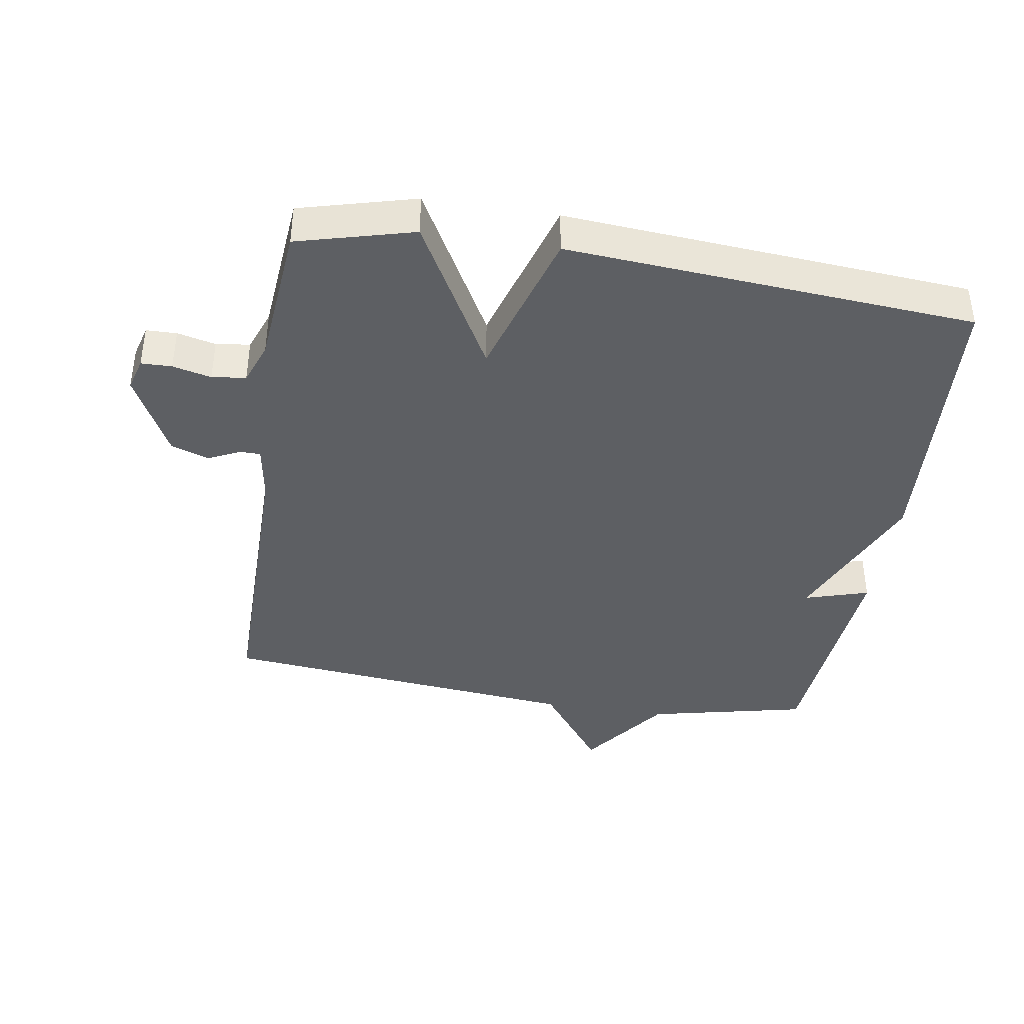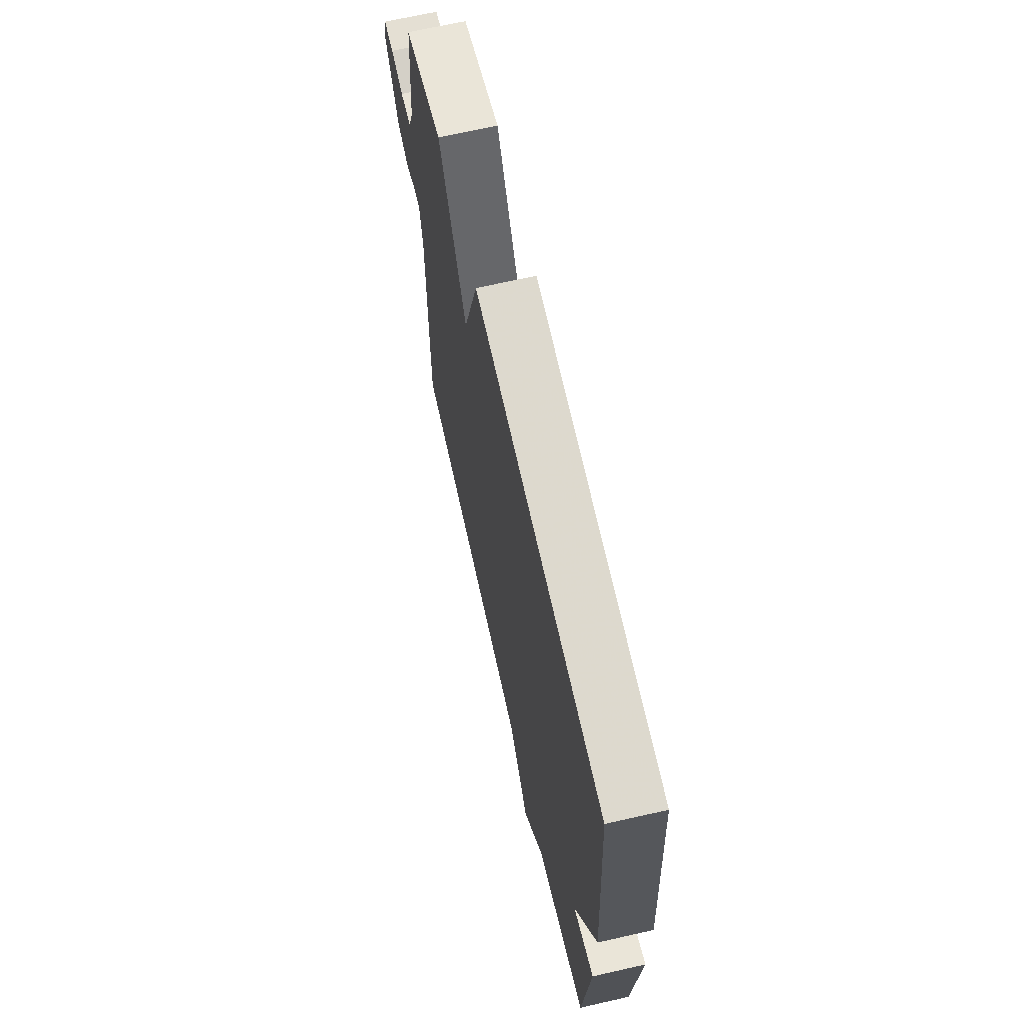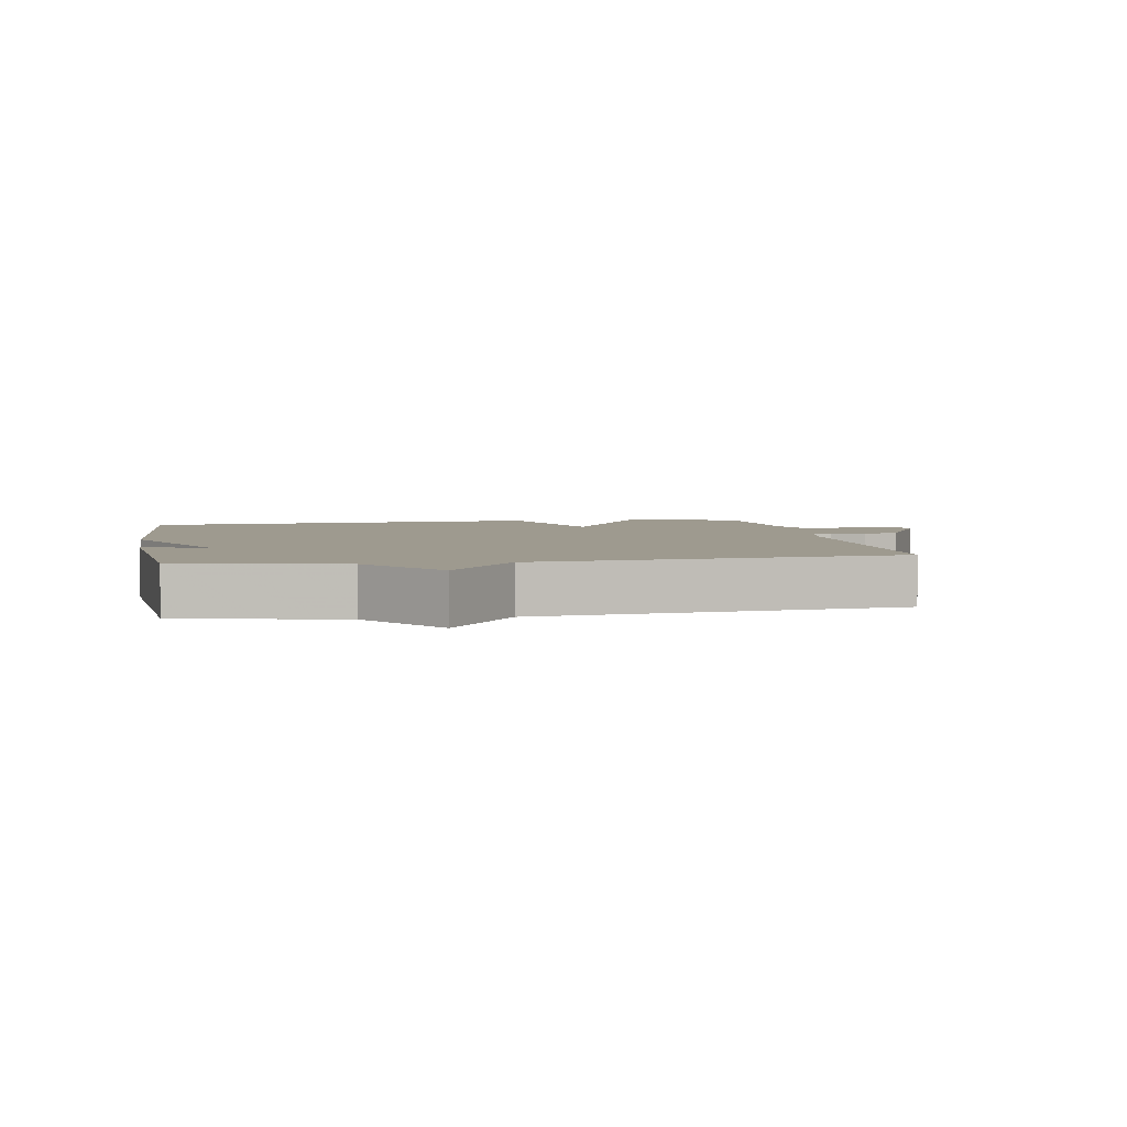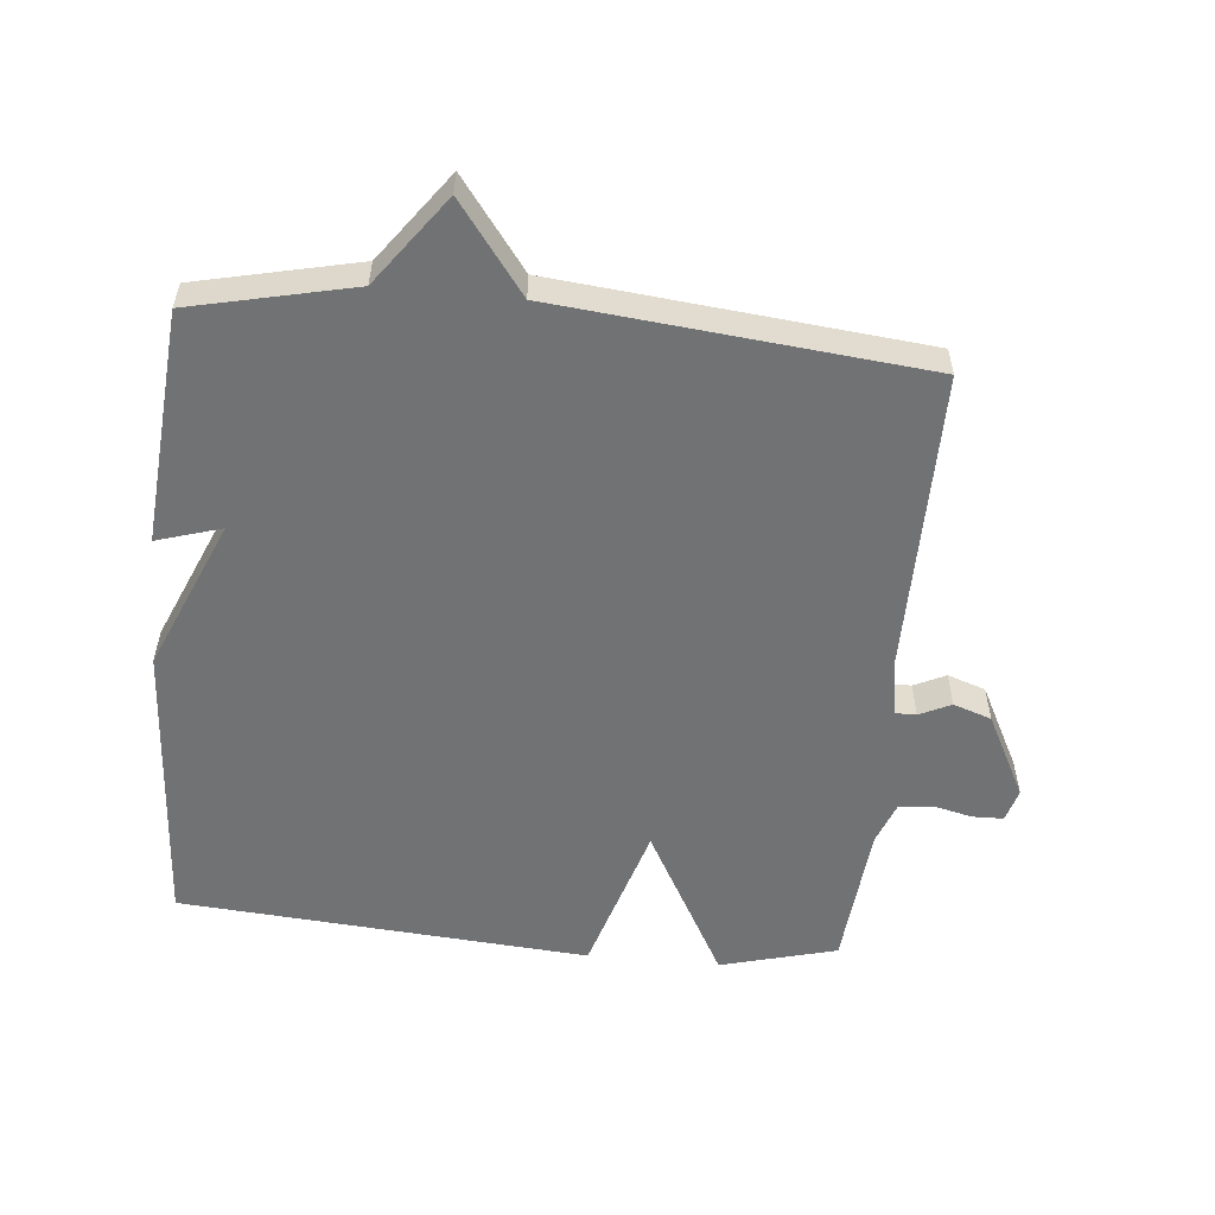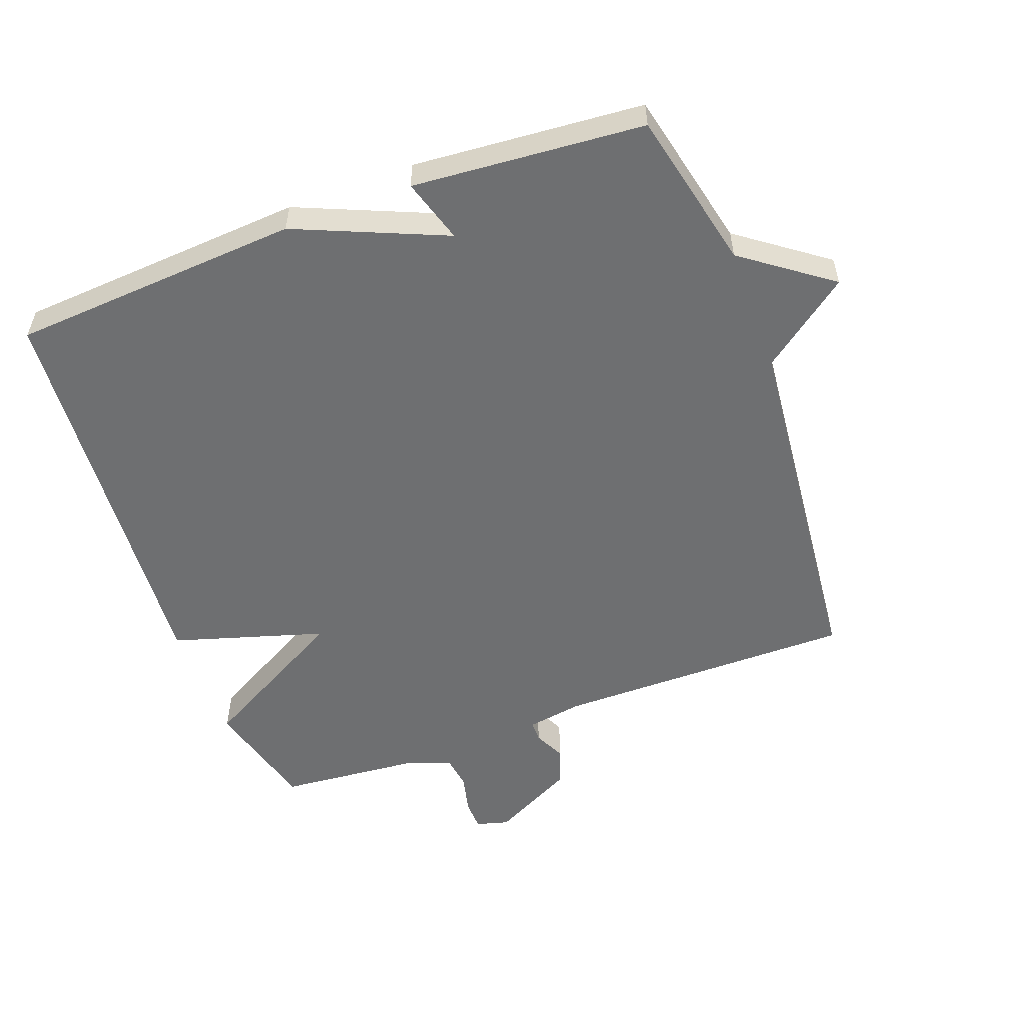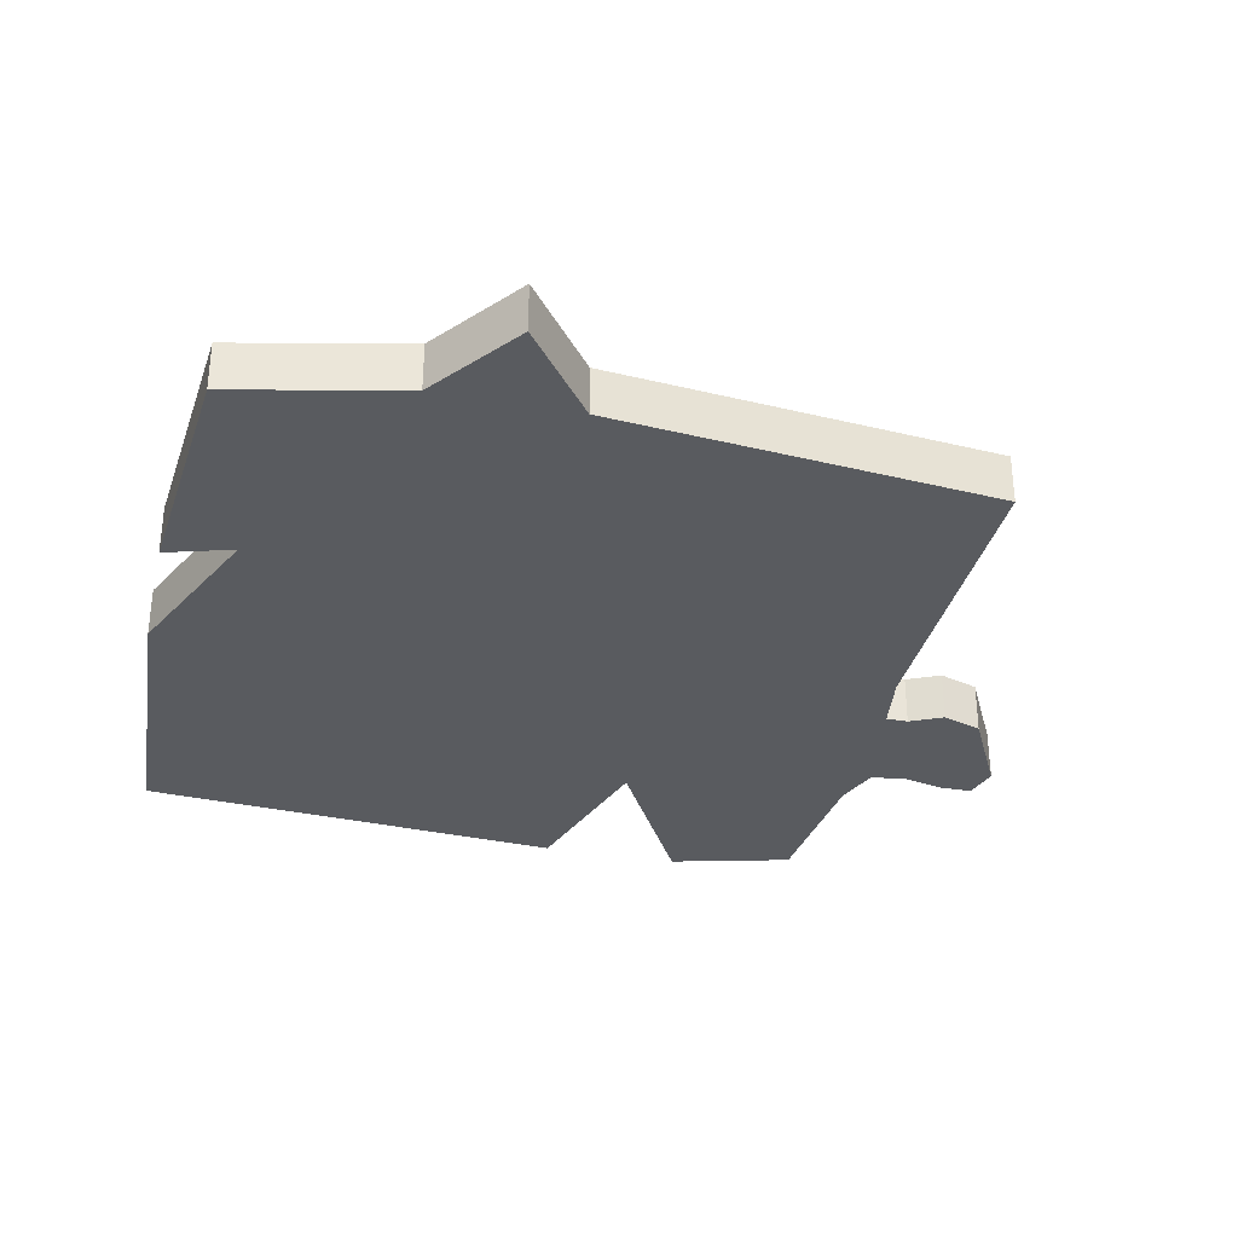
<metadata>
{"format":"obj","ext":"obj","renderer":"f3d","projection":"perspective","resolution":1024,"background":"white","views":[{"elev":-40.2,"azim":-9.1,"up":"+Y"},{"elev":67.9,"azim":77.2,"up":"+Z"},{"elev":3.8,"azim":170.0,"up":"+Y"},{"elev":-55.4,"azim":174.5,"up":"+Y"},{"elev":-54.6,"azim":110.4,"up":"+Y"},{"elev":-32.6,"azim":166.9,"up":"+Y"}]}
</metadata>
<code>
v -0.5 0.07 -0.5
v -0.498 0.07 -0.041
v -0.512 0.07 0.046
v -0.544 0.07 0.046
v -0.592 0.07 0.023
v -0.65 0.07 0.043
v -0.716 0.07 0.171
v -0.702 0.07 0.221
v -0.655 0.07 0.222
v -0.596 0.07 0.208
v -0.544 0.07 0.215
v -0.52 0.07 0.279
v -0.5 0.07 0.5
v -0.323 0.07 0.547
v -0.194 0.07 0.313
v -0.123 0.07 0.547
v 0.5 0.07 0.5
v 0.529 0.07 0.055
v 0.431 0.07 -0.175
v 0.529 0.07 -0.145
v 0.5 0.07 -0.5
v 0.255 0.07 -0.555
v 0.156 0.07 -0.69
v 0.055 0.07 -0.555
v -0.5 0 -0.5
v -0.498 0 -0.041
v -0.512 0 0.046
v -0.544 0 0.046
v -0.592 0 0.023
v -0.65 0 0.043
v -0.716 0 0.171
v -0.702 0 0.221
v -0.655 0 0.222
v -0.596 0 0.208
v -0.544 0 0.215
v -0.52 0 0.279
v -0.5 0 0.5
v -0.323 0 0.547
v -0.194 0 0.313
v -0.123 0 0.547
v 0.5 0 0.5
v 0.529 0 0.055
v 0.431 0 -0.175
v 0.529 0 -0.145
v 0.5 0 -0.5
v 0.255 0 -0.555
v 0.156 0 -0.69
v 0.055 0 -0.555
f 22 23 24
f 22 24 1
f 21 22 1
f 20 21 1
f 19 20 1
f 17 18 19
f 16 17 19
f 15 16 19
f 15 19 1 2
f 15 2 3
f 14 15 3
f 13 14 3
f 12 13 3
f 11 12 3 4
f 5 6 7
f 4 5 7
f 11 4 7
f 10 11 7
f 7 8 9 10
f 48 47 46
f 25 48 46
f 25 46 45
f 25 45 44
f 25 44 43
f 43 42 41
f 43 41 40
f 43 40 39
f 26 25 43 39
f 27 26 39
f 27 39 38
f 27 38 37
f 27 37 36
f 28 27 36 35
f 31 30 29
f 31 29 28
f 31 28 35
f 31 35 34
f 34 33 32 31
f 1 25 26 2
f 2 26 27 3
f 3 27 28 4
f 4 28 29 5
f 5 29 30 6
f 6 30 31 7
f 7 31 32 8
f 8 32 33 9
f 9 33 34 10
f 10 34 35 11
f 11 35 36 12
f 12 36 37 13
f 13 37 38 14
f 14 38 39 15
f 15 39 40 16
f 16 40 41 17
f 17 41 42 18
f 18 42 43 19
f 19 43 44 20
f 20 44 45 21
f 21 45 46 22
f 22 46 47 23
f 23 47 48 24
f 24 48 25 1

</code>
